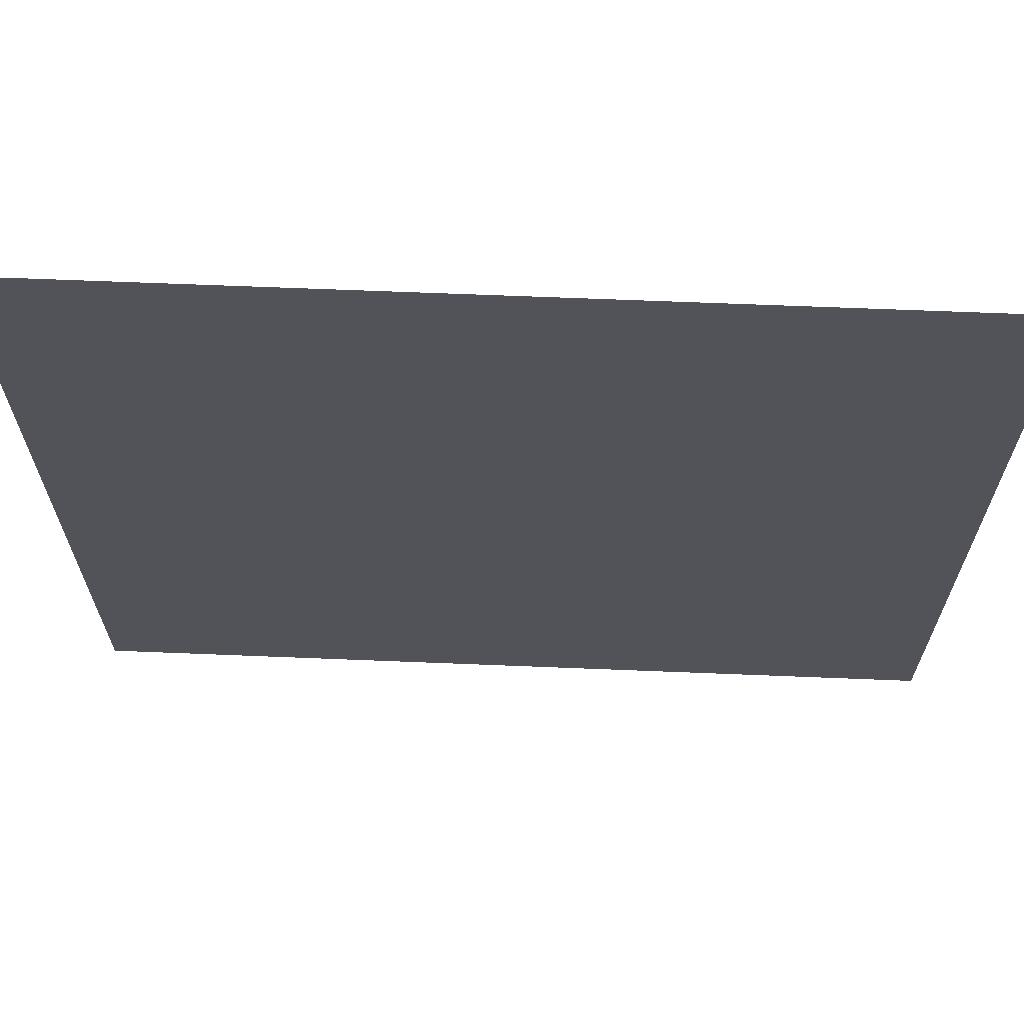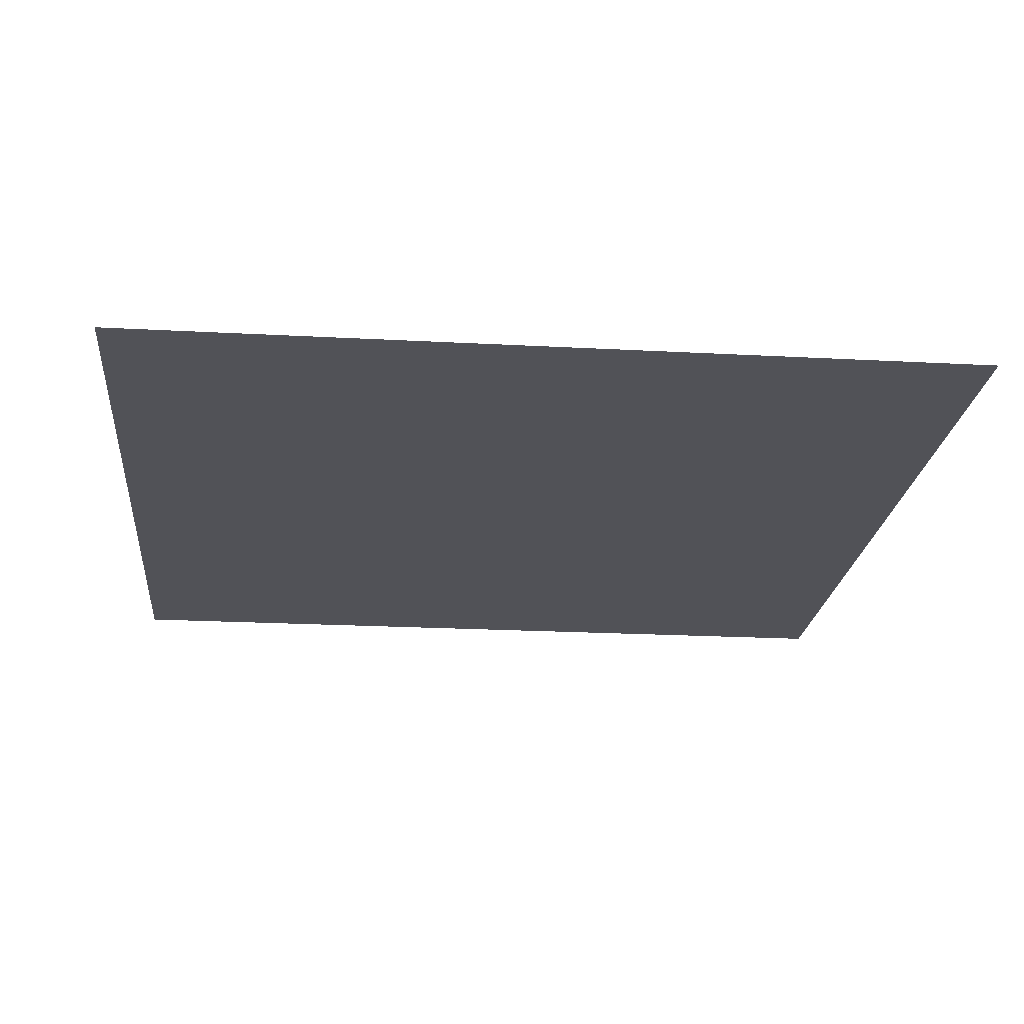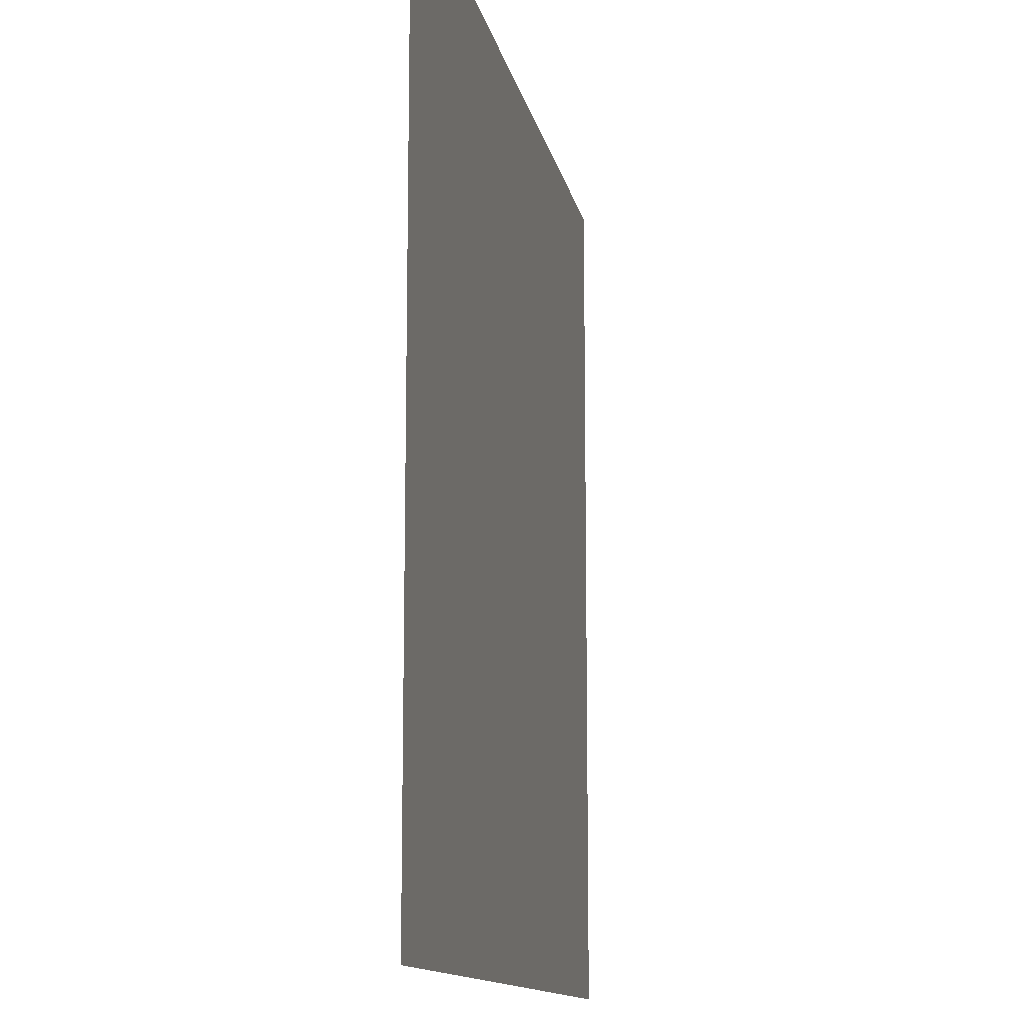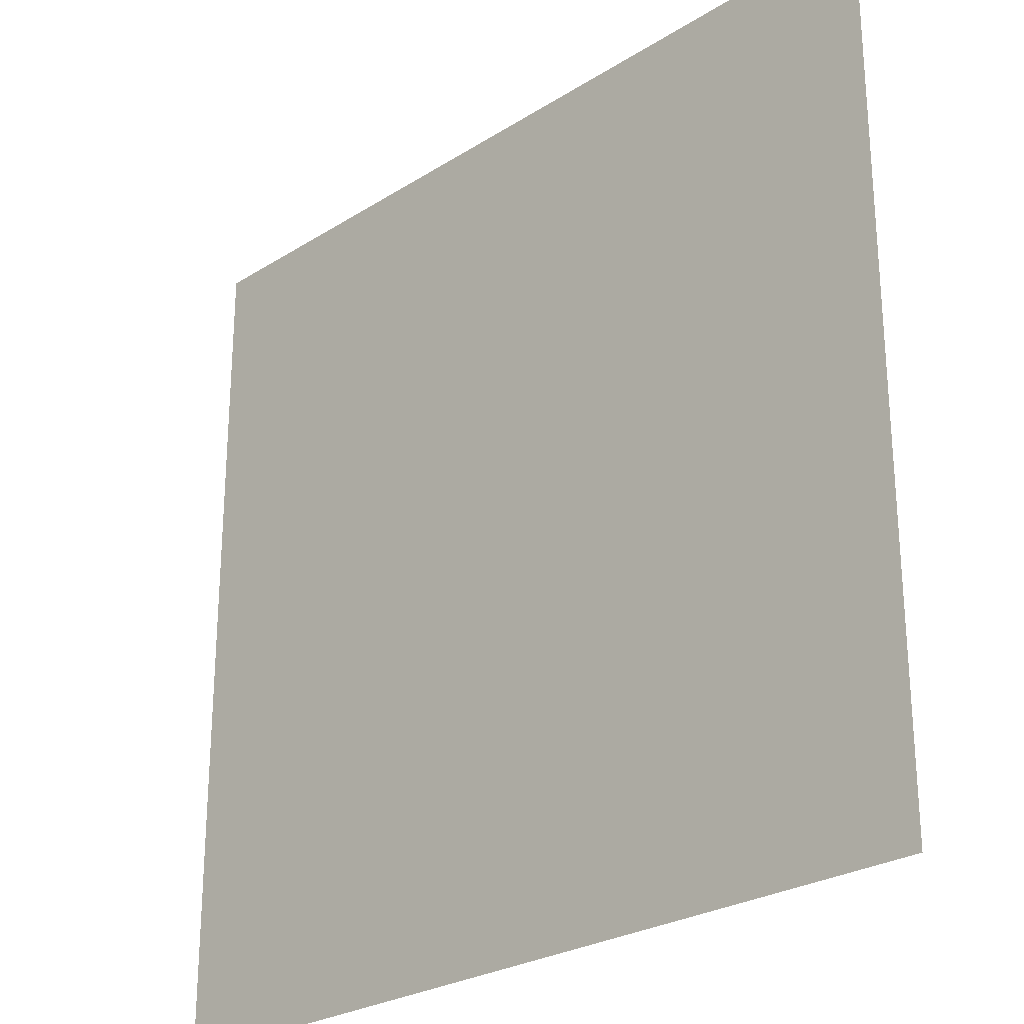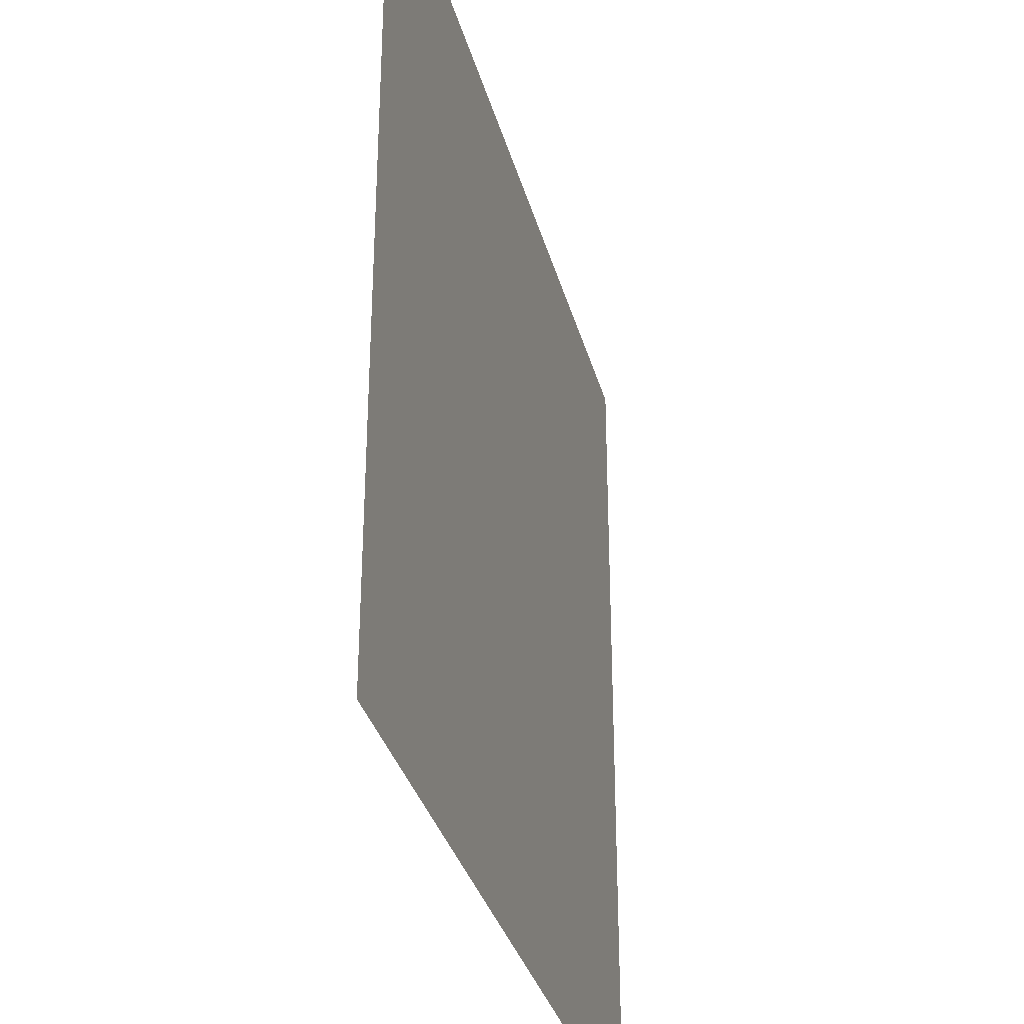
<metadata>
{"format":"obj","ext":"obj","renderer":"f3d","projection":"perspective","resolution":1024,"background":"white","views":[{"elev":67.3,"azim":-177.7,"up":"+Z"},{"elev":-21.4,"azim":-5.5,"up":"+Y"},{"elev":-12.5,"azim":-79.2,"up":"+Z"},{"elev":-26.1,"azim":-135.1,"up":"+Z"},{"elev":-33.4,"azim":-75.5,"up":"+Z"}]}
</metadata>
<code>
v      -15     0    -15
v      -15     0     15
v       15     0    -15
v       15     0     15
f 1 2 3
f 3 2 4

</code>
